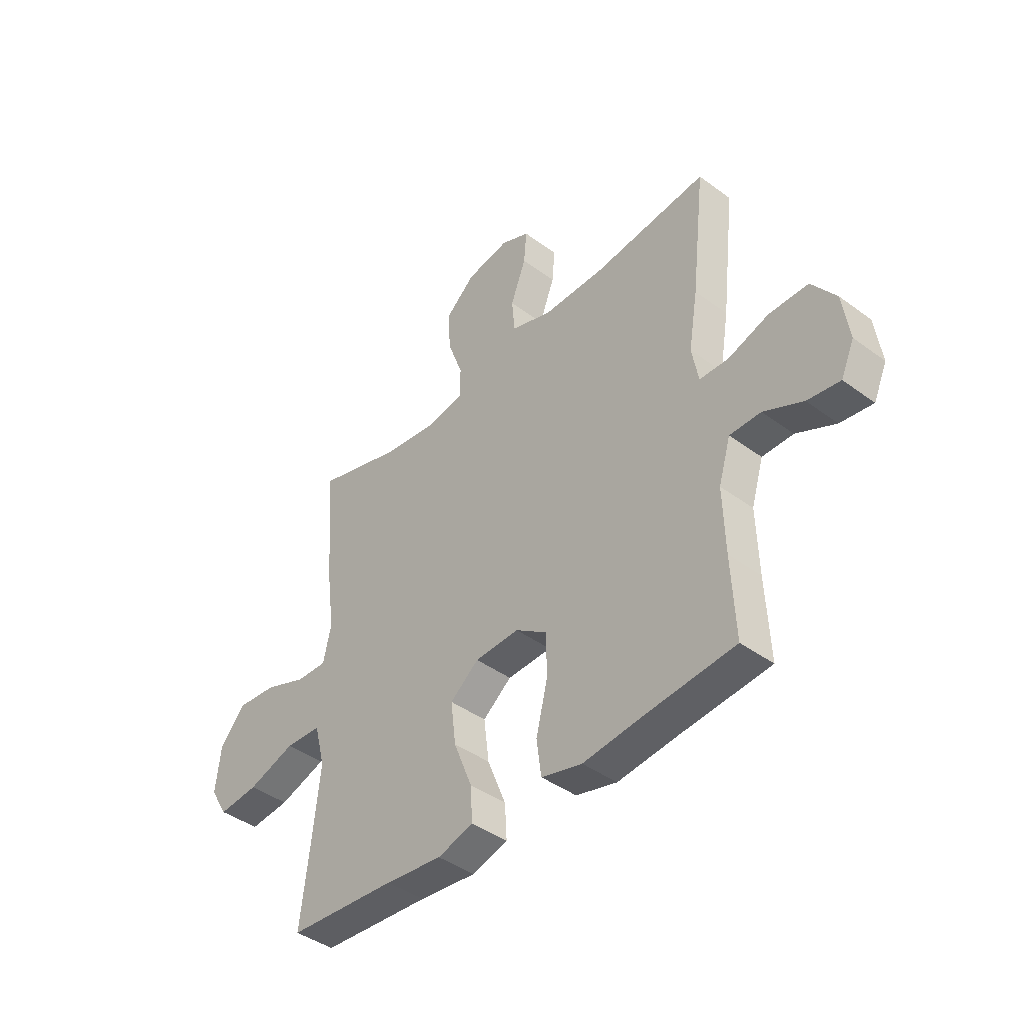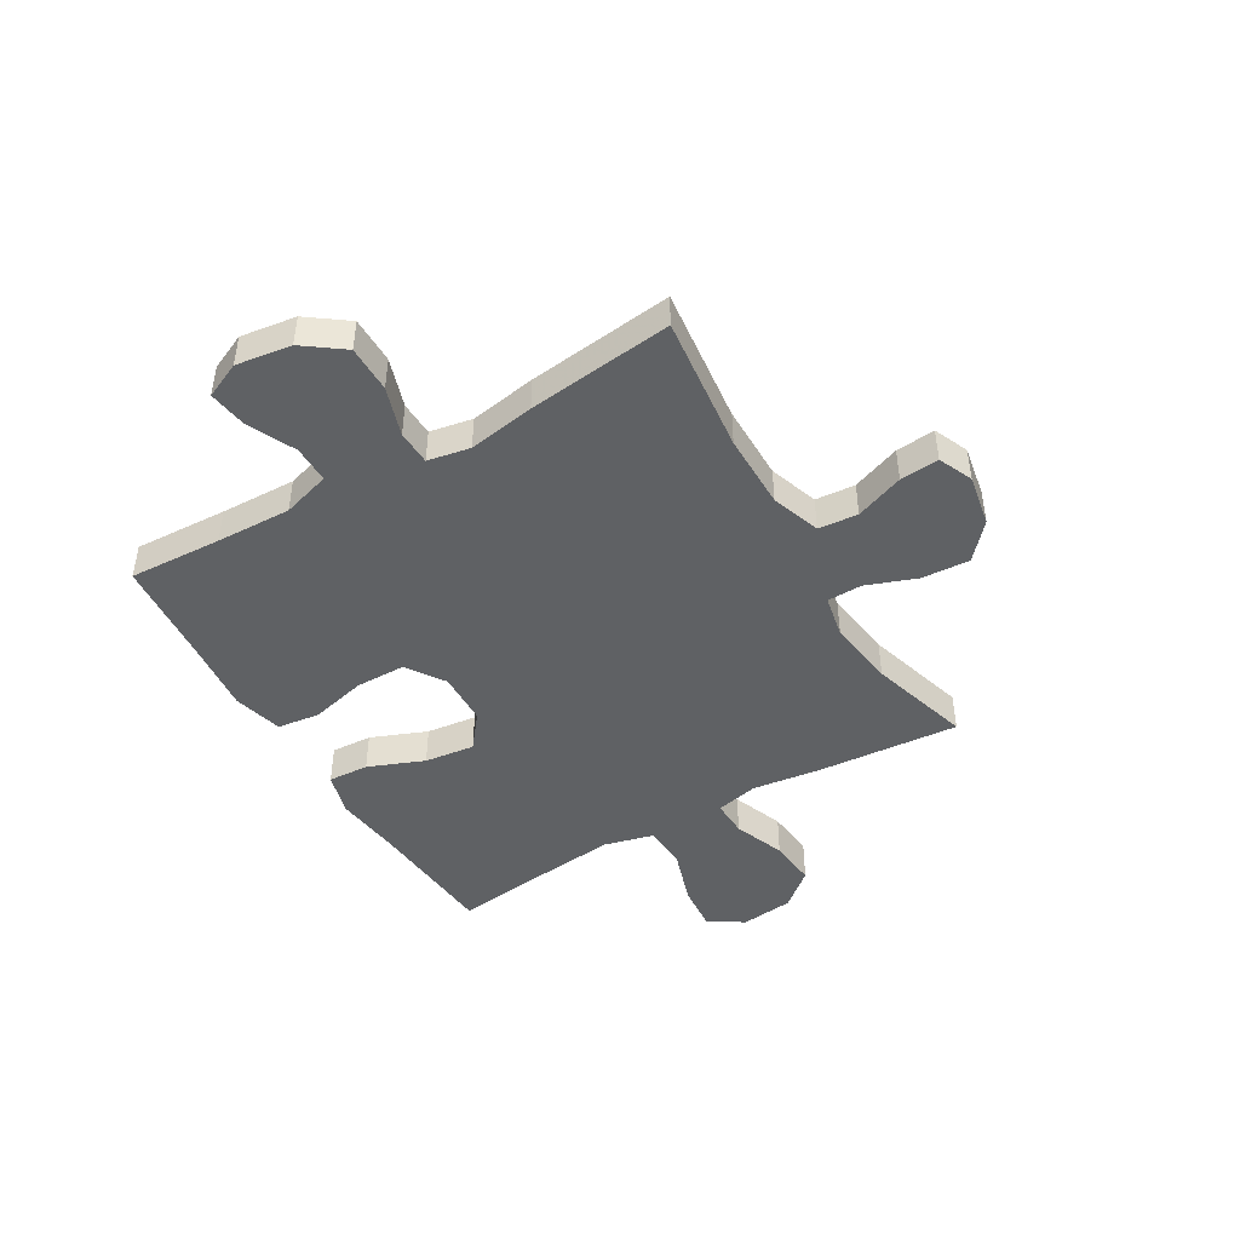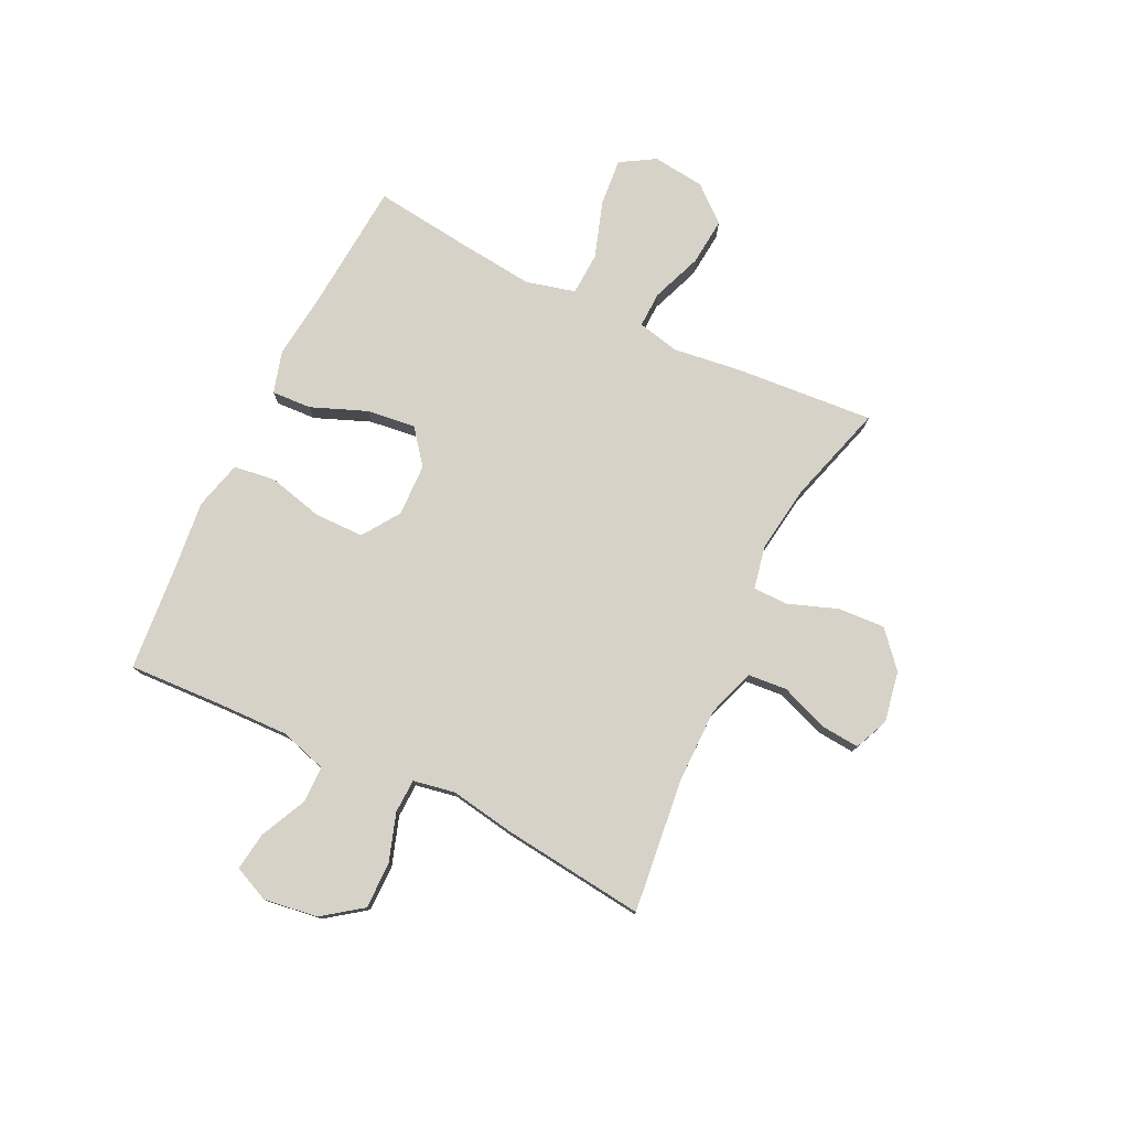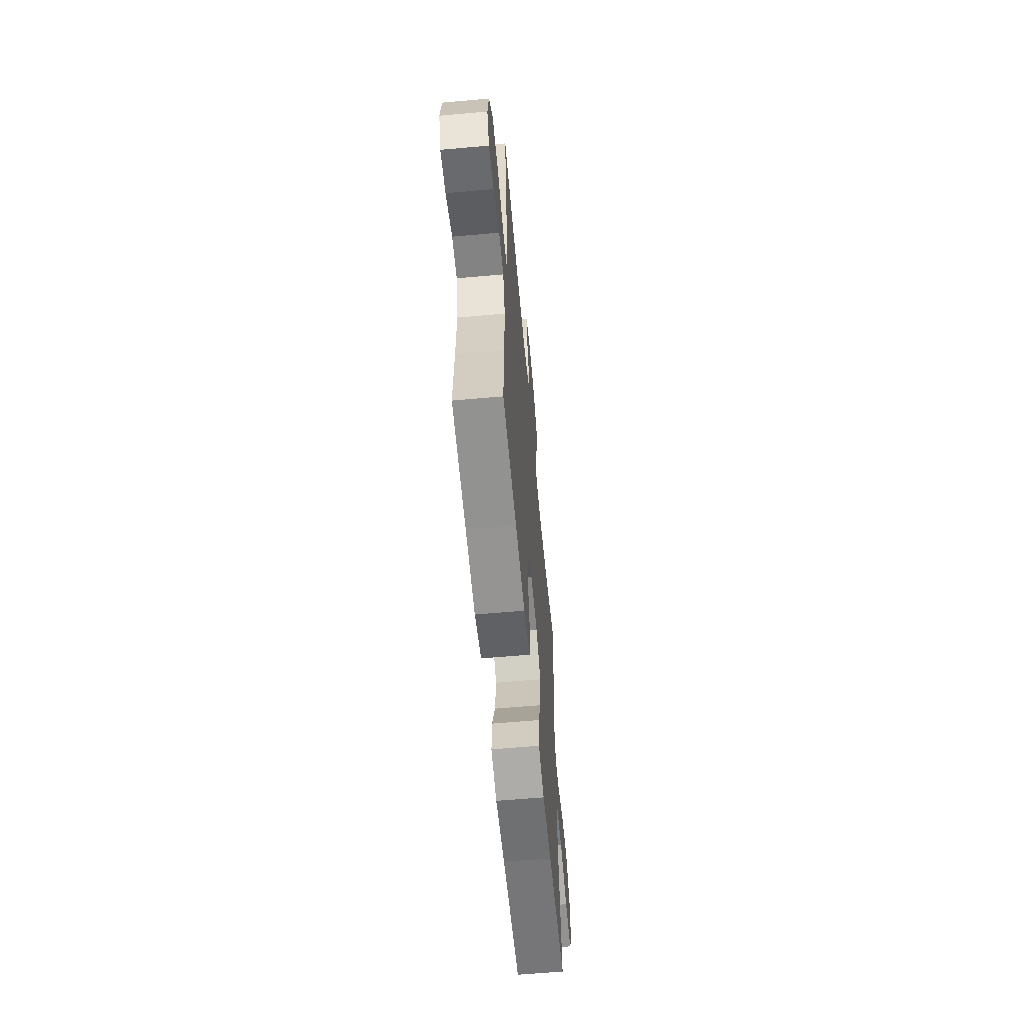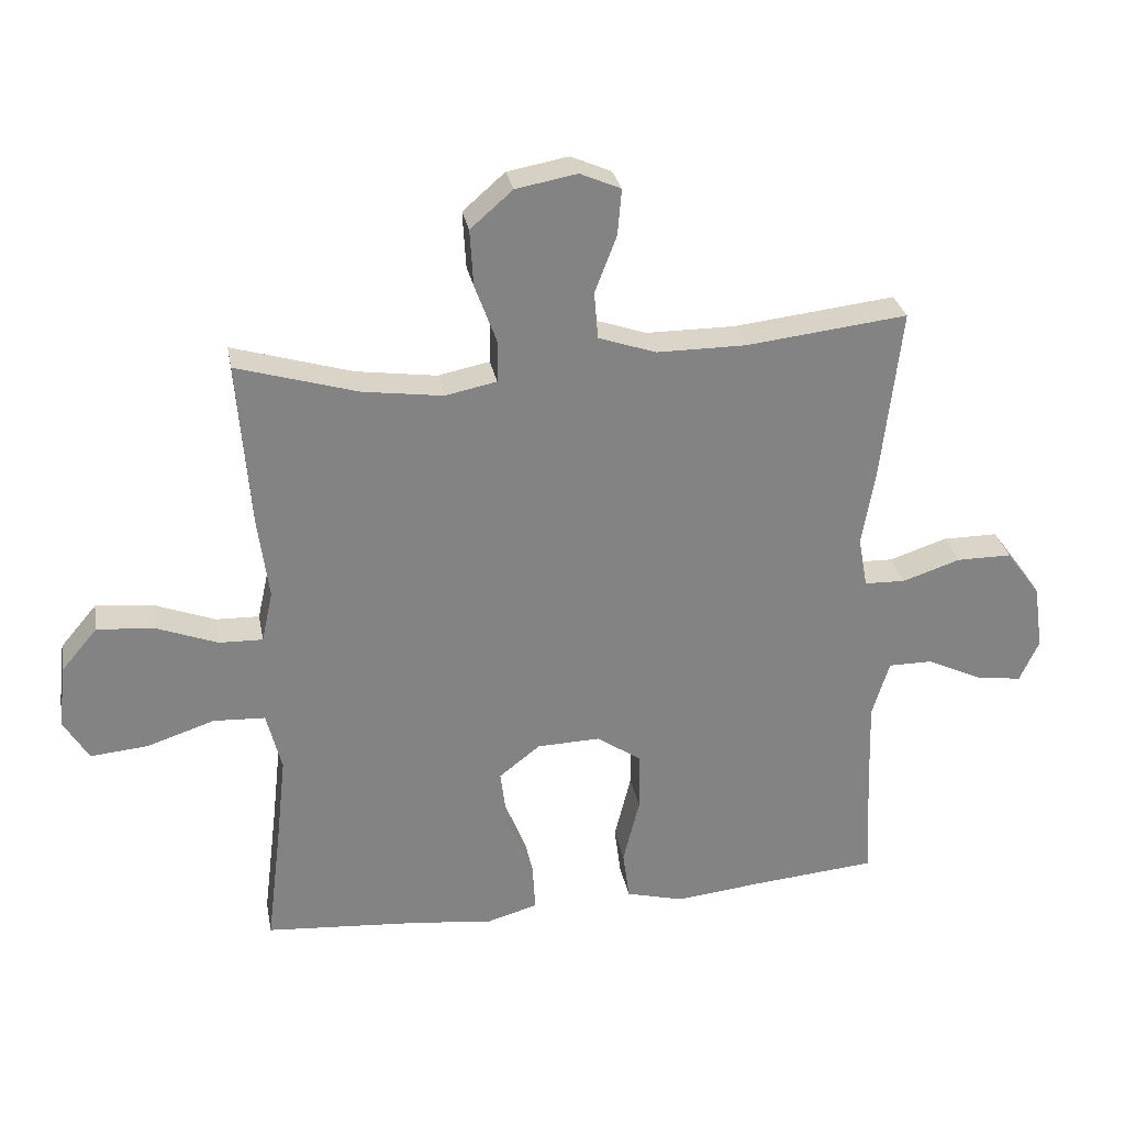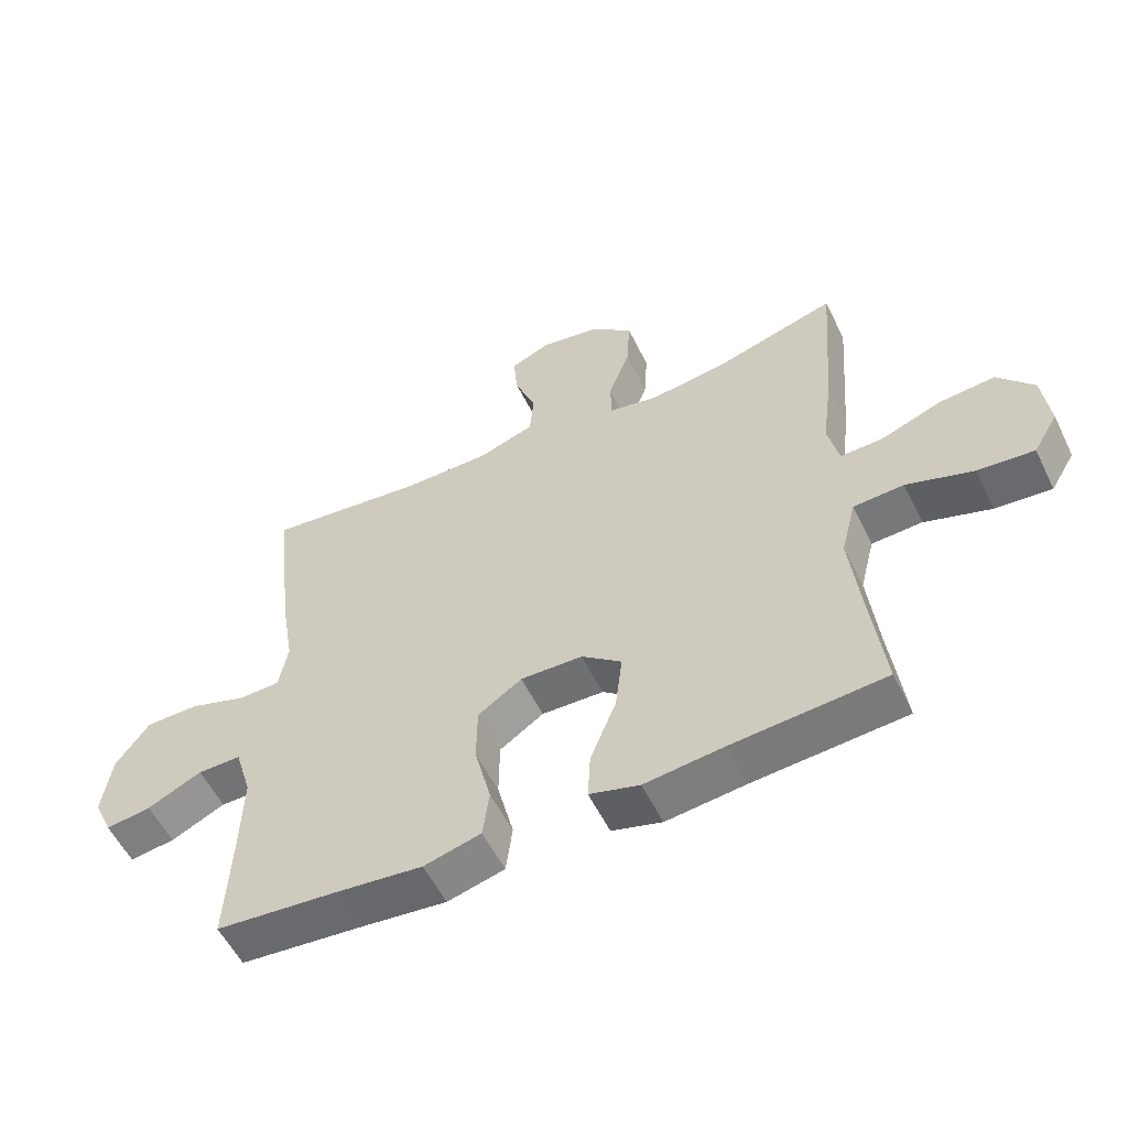
<metadata>
{"format":"obj","ext":"obj","renderer":"f3d","projection":"perspective","resolution":1024,"background":"white","views":[{"elev":-42.1,"azim":-131.5,"up":"+Z"},{"elev":-45.6,"azim":-59.6,"up":"+Y"},{"elev":77.5,"azim":-64.2,"up":"+Y"},{"elev":-61.2,"azim":-84.8,"up":"+Z"},{"elev":29.4,"azim":169.5,"up":"+Z"},{"elev":-55.9,"azim":25.9,"up":"+Z"}]}
</metadata>
<code>
v -0.5 0.07 0.5
v -0.255 0.07 0.472
v -0.12 0.07 0.472
v -0.032 0.07 0.502
v -0.026 0.07 0.573
v -0.059 0.07 0.66
v -0.065 0.07 0.73
v -0.003 0.07 0.757
v 0.09 0.07 0.74
v 0.154 0.07 0.684
v 0.149 0.07 0.598
v 0.116 0.07 0.508
v 0.117 0.07 0.445
v 0.195 0.07 0.429
v 0.317 0.07 0.446
v 0.5 0.07 0.5
v 0.48 0.07 0.244
v 0.464 0.07 0.123
v 0.481 0.07 0.046
v 0.547 0.07 0.048
v 0.639 0.07 0.083
v 0.726 0.07 0.091
v 0.781 0.07 0.026
v 0.792 0.07 -0.069
v 0.754 0.07 -0.132
v 0.667 0.07 -0.124
v 0.564 0.07 -0.09
v 0.486 0.07 -0.094
v 0.463 0.07 -0.184
v 0.478 0.07 -0.321
v 0.5 0.07 -0.5
v 0.266 0.07 -0.518
v 0.143 0.07 -0.532
v 0.066 0.07 -0.51
v 0.07 0.07 -0.437
v 0.11 0.07 -0.337
v 0.121 0.07 -0.247
v 0.059 0.07 -0.198
v -0.037 0.07 -0.195
v -0.105 0.07 -0.241
v -0.106 0.07 -0.331
v -0.081 0.07 -0.432
v -0.091 0.07 -0.508
v -0.179 0.07 -0.531
v -0.309 0.07 -0.517
v -0.5 0.07 -0.5
v -0.492 0.07 -0.333
v -0.488 0.07 -0.198
v -0.514 0.07 -0.112
v -0.581 0.07 -0.112
v -0.665 0.07 -0.152
v -0.735 0.07 -0.162
v -0.764 0.07 -0.098
v -0.75 0.07 0.001
v -0.698 0.07 0.072
v -0.614 0.07 0.072
v -0.526 0.07 0.043
v -0.464 0.07 0.045
v -0.45 0.07 0.121
v -0.47 0.07 0.24
v -0.5 0 0.5
v -0.255 0 0.472
v -0.12 0 0.472
v -0.032 0 0.502
v -0.026 0 0.573
v -0.059 0 0.66
v -0.065 0 0.73
v -0.003 0 0.757
v 0.09 0 0.74
v 0.154 0 0.684
v 0.149 0 0.598
v 0.116 0 0.508
v 0.117 0 0.445
v 0.195 0 0.429
v 0.317 0 0.446
v 0.5 0 0.5
v 0.48 0 0.244
v 0.464 0 0.123
v 0.481 0 0.046
v 0.547 0 0.048
v 0.639 0 0.083
v 0.726 0 0.091
v 0.781 0 0.026
v 0.792 0 -0.069
v 0.754 0 -0.132
v 0.667 0 -0.124
v 0.564 0 -0.09
v 0.486 0 -0.094
v 0.463 0 -0.184
v 0.478 0 -0.321
v 0.5 0 -0.5
v 0.266 0 -0.518
v 0.143 0 -0.532
v 0.066 0 -0.51
v 0.07 0 -0.437
v 0.11 0 -0.337
v 0.121 0 -0.247
v 0.059 0 -0.198
v -0.037 0 -0.195
v -0.105 0 -0.241
v -0.106 0 -0.331
v -0.081 0 -0.432
v -0.091 0 -0.508
v -0.179 0 -0.531
v -0.309 0 -0.517
v -0.5 0 -0.5
v -0.492 0 -0.333
v -0.488 0 -0.198
v -0.514 0 -0.112
v -0.581 0 -0.112
v -0.665 0 -0.152
v -0.735 0 -0.162
v -0.764 0 -0.098
v -0.75 0 0.001
v -0.698 0 0.072
v -0.614 0 0.072
v -0.526 0 0.043
v -0.464 0 0.045
v -0.45 0 0.121
v -0.47 0 0.24
f 59 60 1 2
f 58 59 2 3
f 54 55 56 57
f 54 57 58
f 53 54 58
f 50 51 52 53
f 49 50 53 58
f 48 49 58 3
f 45 46 47
f 41 42 43 44
f 40 41 44 45
f 33 34 35 36
f 32 33 36 37
f 30 31 32 37
f 29 30 37 38
f 24 25 26 27
f 24 27 28
f 23 24 28
f 20 21 22 23
f 19 20 23 28
f 18 19 28 29
f 15 16 17 18
f 14 15 18 29
f 9 10 11 12
f 9 12 13
f 8 9 13
f 5 6 7 8
f 4 5 8 13
f 3 4 13
f 40 45 47 48
f 39 40 48 3
f 14 29 38 39
f 3 13 14 39
f 62 61 120 119
f 63 62 119 118
f 117 116 115 114
f 118 117 114
f 118 114 113
f 113 112 111 110
f 118 113 110 109
f 63 118 109 108
f 107 106 105
f 104 103 102 101
f 105 104 101 100
f 96 95 94 93
f 97 96 93 92
f 97 92 91 90
f 98 97 90 89
f 87 86 85 84
f 88 87 84
f 88 84 83
f 83 82 81 80
f 88 83 80 79
f 89 88 79 78
f 78 77 76 75
f 89 78 75 74
f 72 71 70 69
f 73 72 69
f 73 69 68
f 68 67 66 65
f 73 68 65 64
f 73 64 63
f 108 107 105 100
f 63 108 100 99
f 99 98 89 74
f 99 74 73 63
f 1 61 62 2
f 2 62 63 3
f 3 63 64 4
f 4 64 65 5
f 5 65 66 6
f 6 66 67 7
f 7 67 68 8
f 8 68 69 9
f 9 69 70 10
f 10 70 71 11
f 11 71 72 12
f 12 72 73 13
f 13 73 74 14
f 14 74 75 15
f 15 75 76 16
f 16 76 77 17
f 17 77 78 18
f 18 78 79 19
f 19 79 80 20
f 20 80 81 21
f 21 81 82 22
f 22 82 83 23
f 23 83 84 24
f 24 84 85 25
f 25 85 86 26
f 26 86 87 27
f 27 87 88 28
f 28 88 89 29
f 29 89 90 30
f 30 90 91 31
f 31 91 92 32
f 32 92 93 33
f 33 93 94 34
f 34 94 95 35
f 35 95 96 36
f 36 96 97 37
f 37 97 98 38
f 38 98 99 39
f 39 99 100 40
f 40 100 101 41
f 41 101 102 42
f 42 102 103 43
f 43 103 104 44
f 44 104 105 45
f 45 105 106 46
f 46 106 107 47
f 47 107 108 48
f 48 108 109 49
f 49 109 110 50
f 50 110 111 51
f 51 111 112 52
f 52 112 113 53
f 53 113 114 54
f 54 114 115 55
f 55 115 116 56
f 56 116 117 57
f 57 117 118 58
f 58 118 119 59
f 59 119 120 60
f 60 120 61 1

</code>
